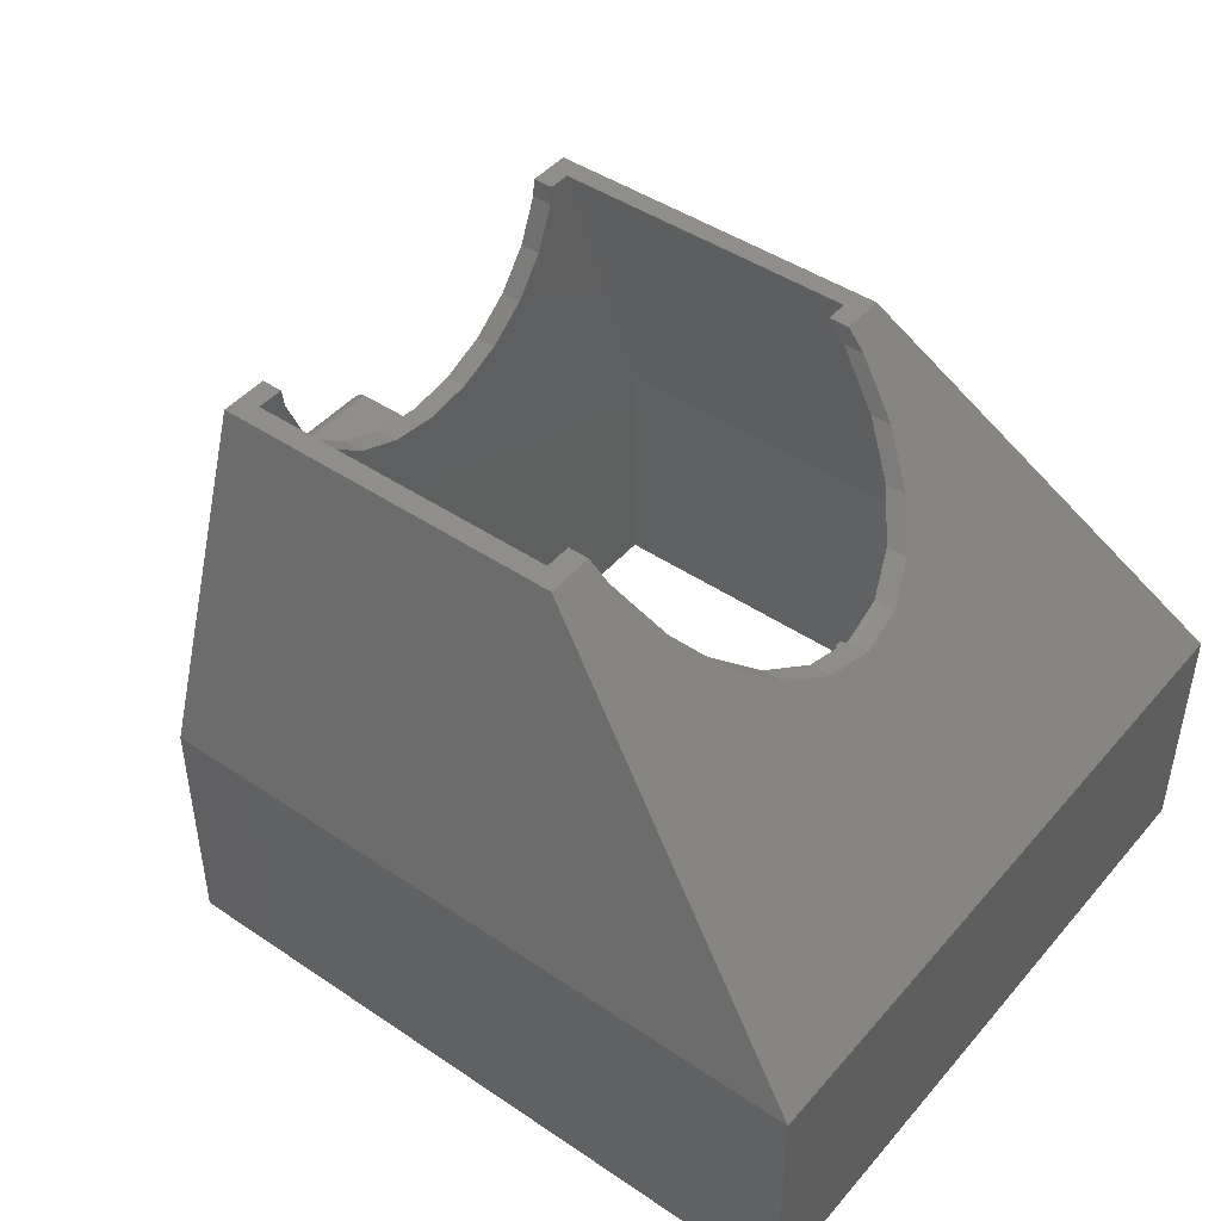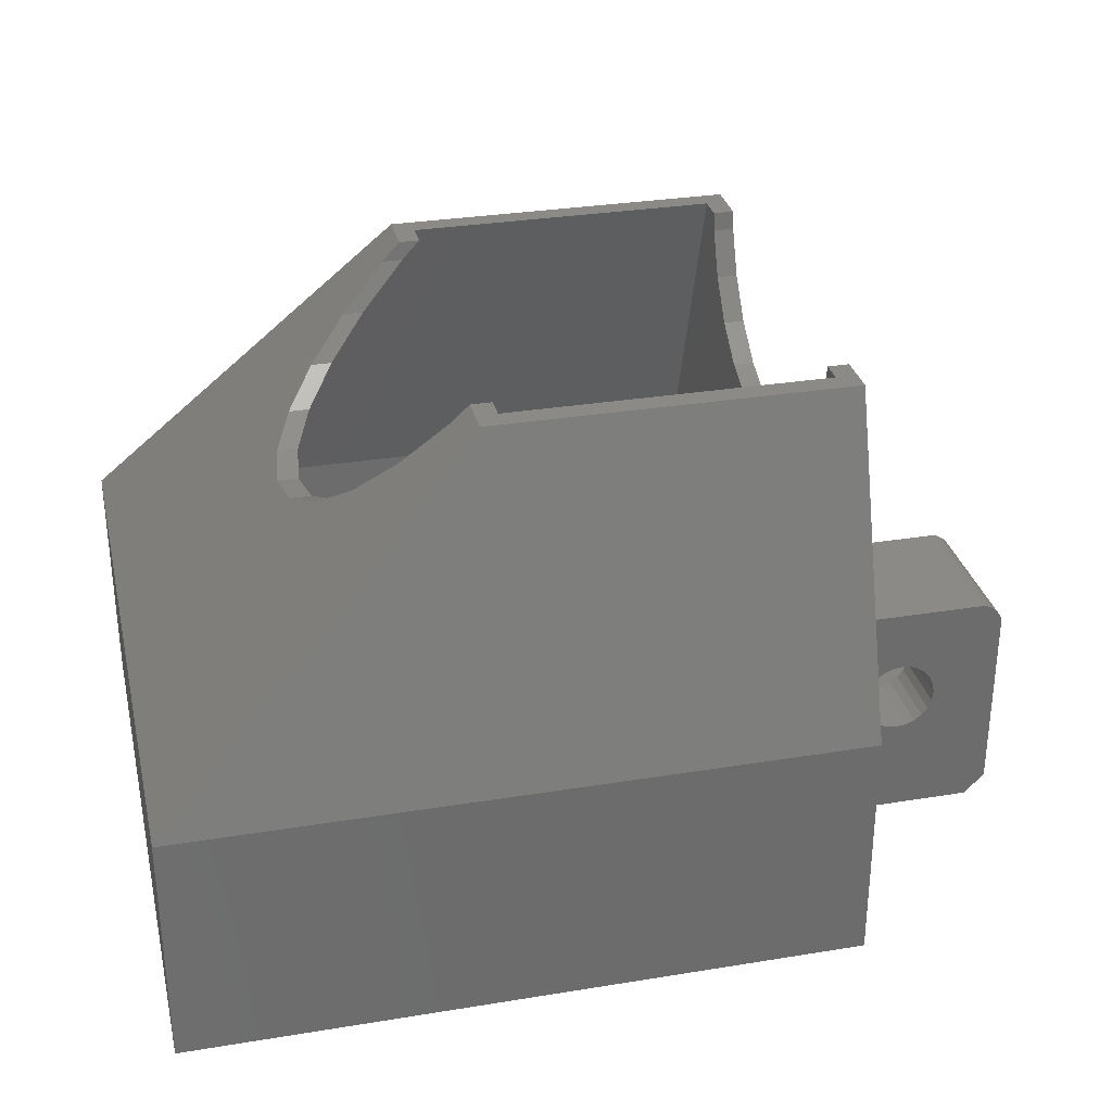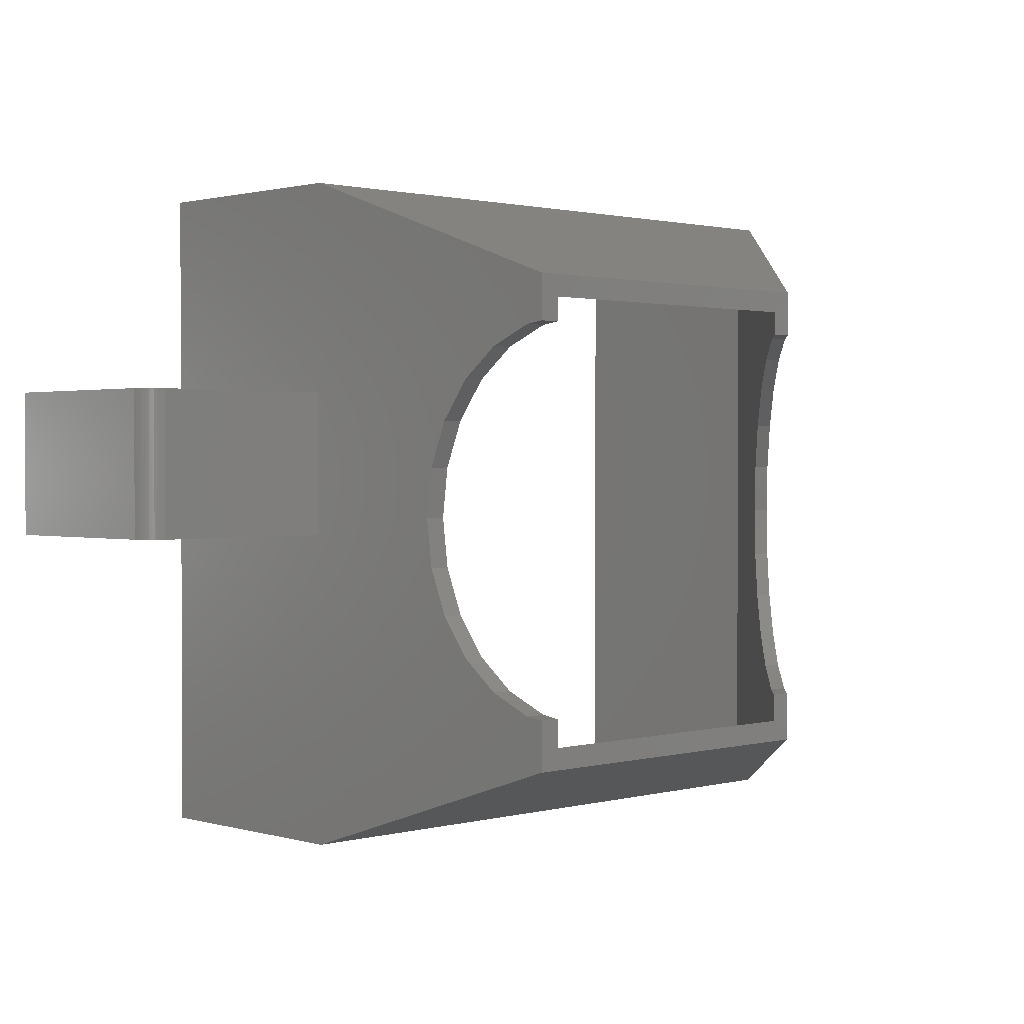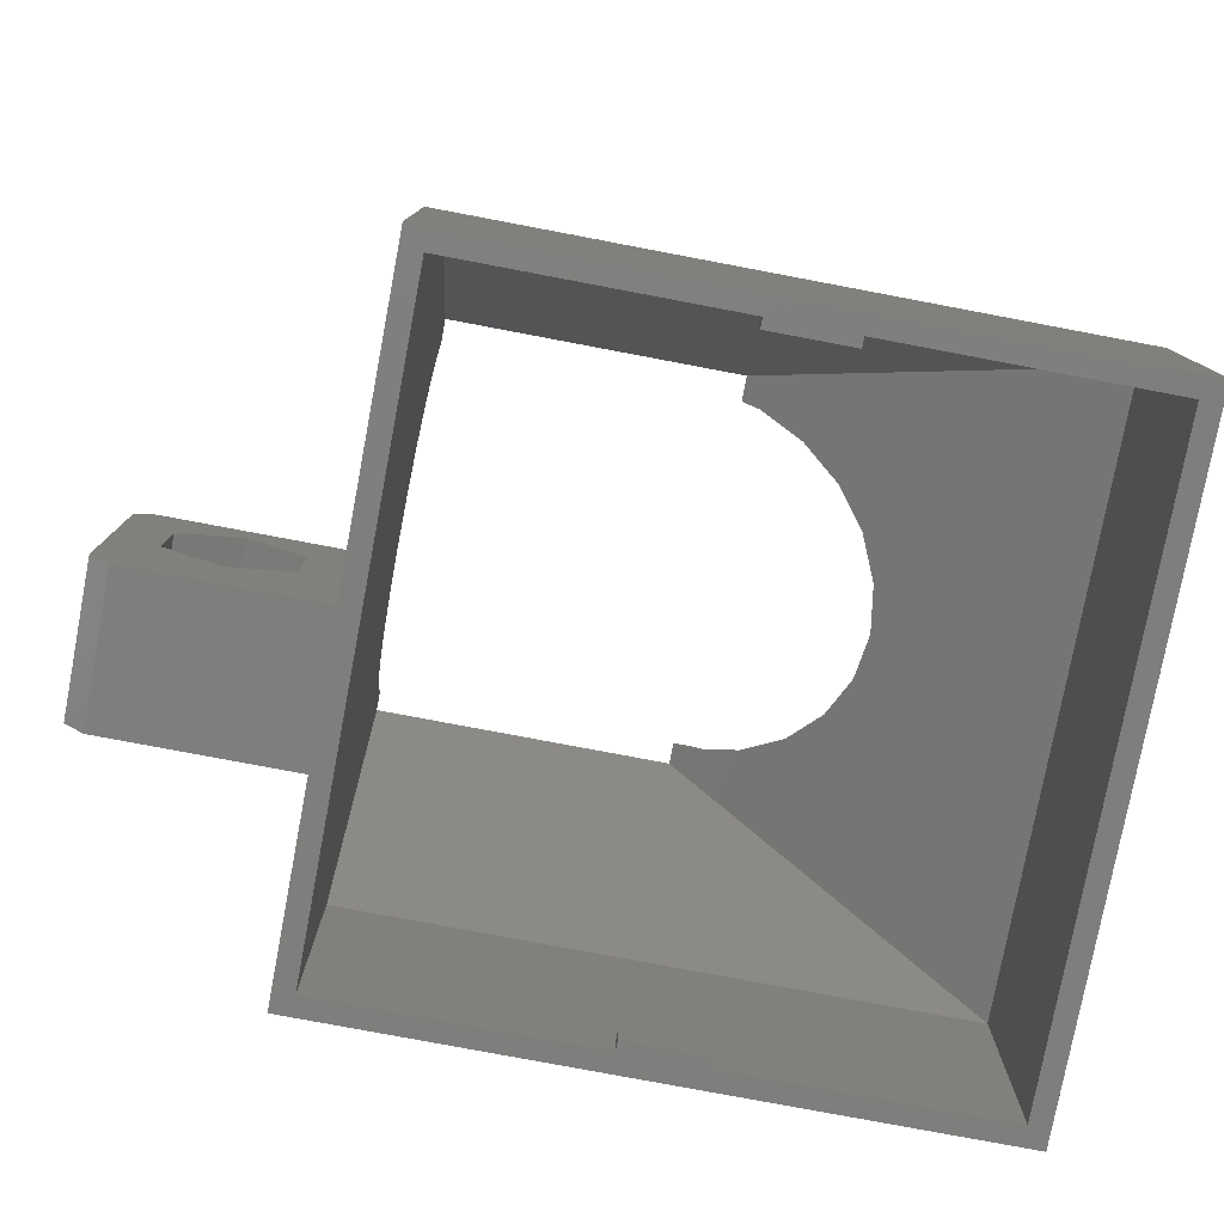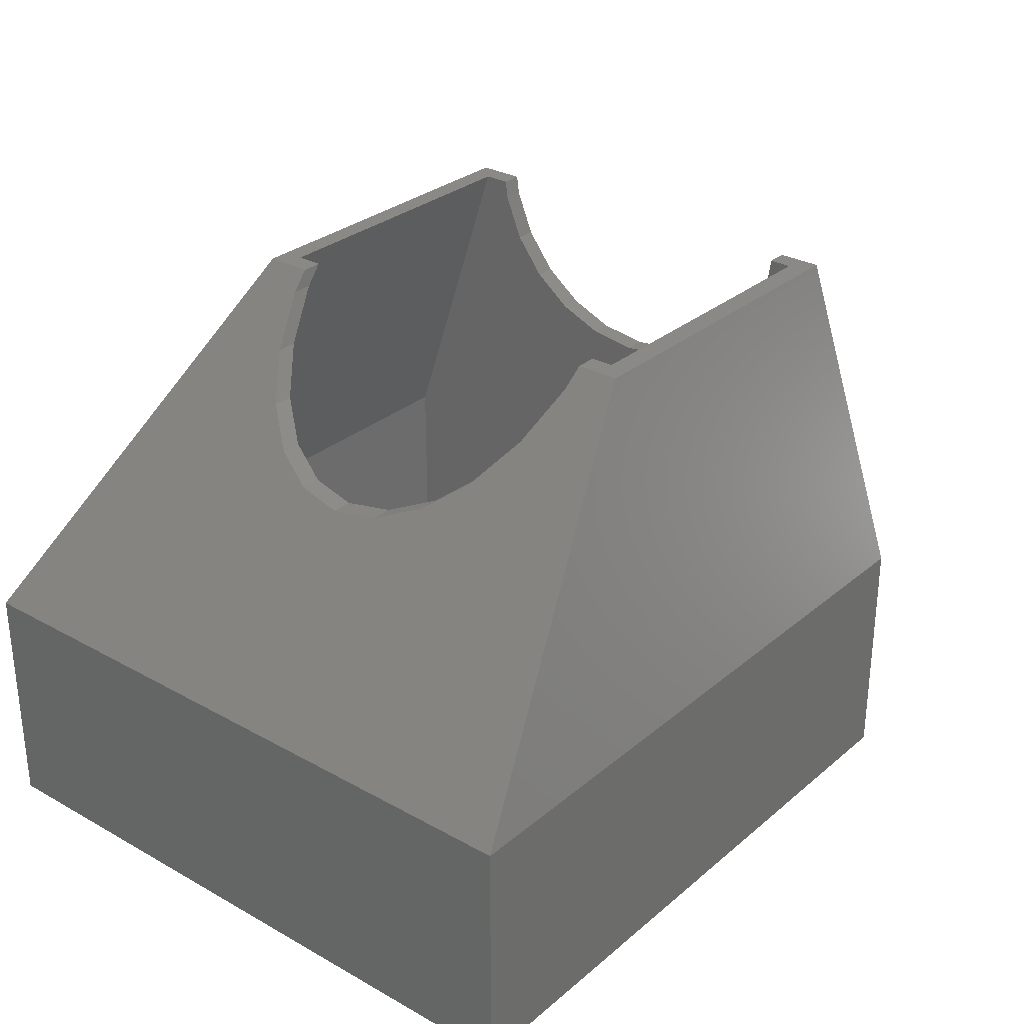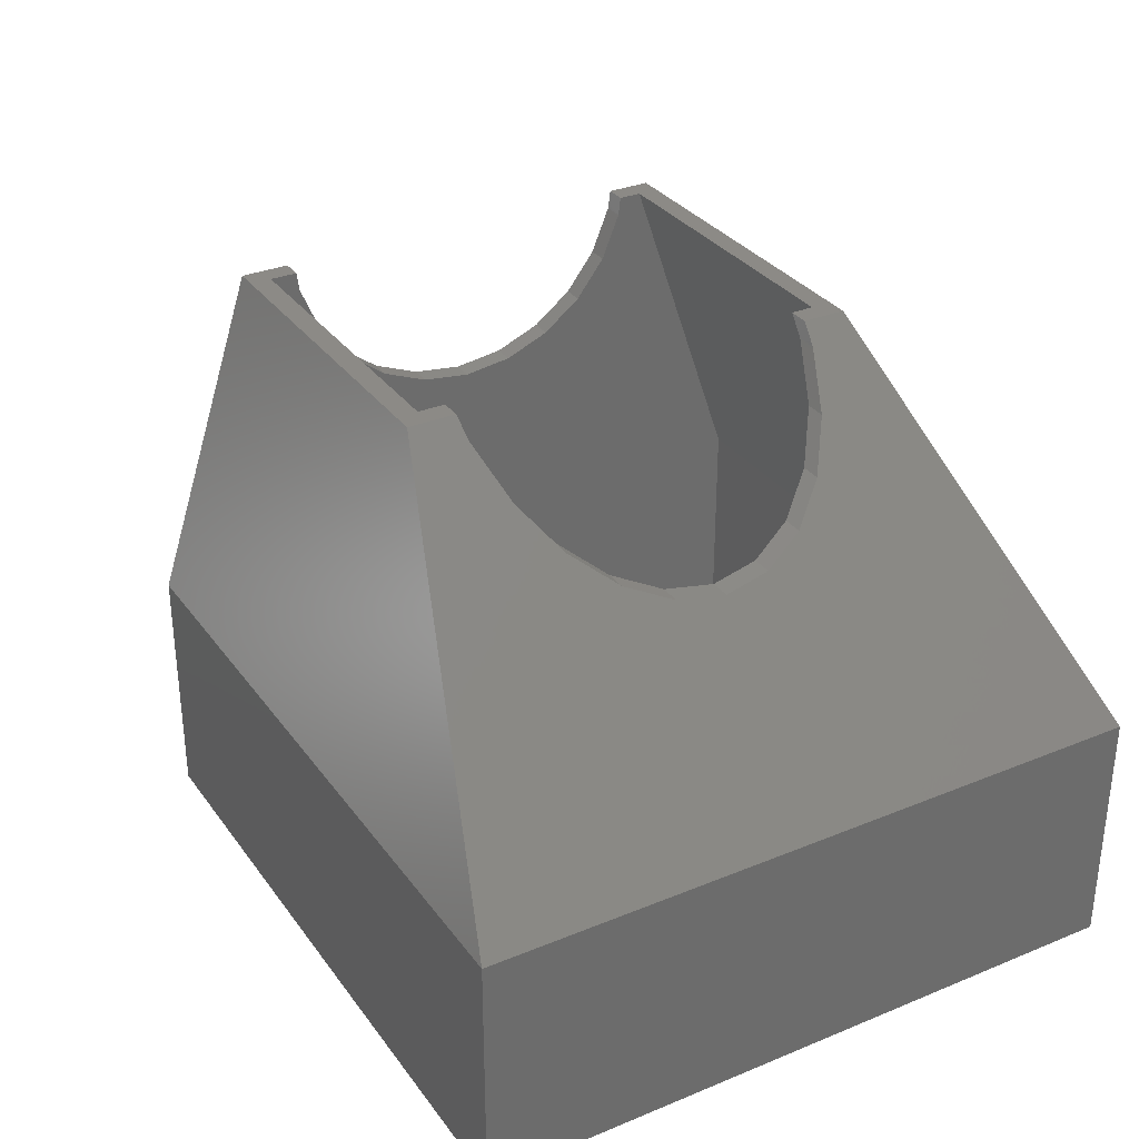
<metadata>
{"format":"stl","ext":"stl","renderer":"f3d","projection":"perspective","resolution":1024,"background":"white","views":[{"elev":45.4,"azim":37.9,"up":"+Z"},{"elev":31.1,"azim":166.9,"up":"+Z"},{"elev":1.3,"azim":-43.9,"up":"+Y"},{"elev":-78.3,"azim":-10.7,"up":"+Z"},{"elev":29.6,"azim":129.4,"up":"+Z"},{"elev":31.9,"azim":60.0,"up":"+Z"}]}
</metadata>
<code>
# stl→obj: 186 verts, 376 faces
v -7.6 32.4 11.6
v -18.08 42.24 22.08
v -23 37.5 27
v -16.65 44.1 20.65
v -7.6 64.8 11.6
v -19.94 40.81 23.94
v -22.11 39.91 26.11
v -23 39.79 27
v -15.75 46.27 19.75
v -15.44 48.6 19.44
v -15.75 50.93 19.75
v -16.65 53.1 20.65
v -18.08 54.96 22.08
v -19.94 56.39 23.94
v -22.11 57.29 26.11
v -23 57.41 27
v -23 59.5 27
v -8.6 63.8 11.6
v -8.6 33.4 4.734e-13
v -8.6 33.4 11.6
v -8.6 63.8 6.088e-13
v -39 33.4 1.124e-13
v -39 38.5 27
v -39 33.4 11.6
v -39 40.81 23.94
v -39 42.24 22.08
v -39 63.8 2.929e-13
v -39 39.91 26.11
v -39 39.79 27
v -39 44.1 20.65
v -39 46.27 19.75
v -39 48.6 19.44
v -39 50.93 19.75
v -39 53.1 20.65
v -39 54.96 22.08
v -39 56.39 23.94
v -39 57.29 26.11
v -39 57.41 27
v -39 58.5 27
v -39 63.8 11.6
v -25.8 33.4 2.929e-13
v -25.8 33.4 1
v -21.8 33.4 1
v -21.8 33.4 3.832e-13
v -24 58.5 27
v -24 38.5 27
v -40 64.8 3.832e-13
v -7.6 64.8 2.478e-13
v -40 64.8 11.6
v -40 59.5 27
v -40 57.41 27
v -24 57.41 27
v -40 32.4 11.6
v -40 37.5 27
v -7.6 32.4 2.929e-13
v -40 32.4 2.478e-13
v -40 57.29 26.11
v -40 56.39 23.94
v -40 54.96 22.08
v -40 53.1 20.65
v -40 50.93 19.75
v -40 48.6 19.44
v -40 46.27 19.75
v -40 44.1 20.65
v -40 42.24 22.08
v -40 40.81 23.94
v -40 39.91 26.11
v -40 39.79 27
v -23.11 57.29 26.11
v -20.94 56.39 23.94
v -19.08 54.96 22.08
v -24 39.79 27
v -16.75 50.93 19.75
v -17.65 53.1 20.65
v -17.65 44.1 20.65
v -19.08 42.24 22.08
v -20.94 40.81 23.94
v -23.11 39.91 26.11
v -16.75 46.27 19.75
v -16.44 48.6 19.44
v -21.8 63.8 1
v -21.8 63.8 4.734e-13
v -25.8 63.8 3.832e-13
v -25.8 63.8 1
v -21.8 63.3 2.929e-13
v -25.8 63.3 1
v -25.8 63.3 2.478e-13
v -21.8 63.3 1
v -25.8 33.9 1
v -21.8 33.9 2.478e-13
v -25.8 33.9 1.576e-13
v -21.8 33.9 1
v -49.03 47.6 11.4
v -40 54.6 11.4
v -49.03 54.6 11.4
v -40 47.6 11.4
v -46.27 51.1 5.327
v -45.9 54.6 5.041
v -46.27 54.6 5.327
v -45.9 51.1 5.041
v -46.56 54.6 5.7
v -46.56 51.1 5.7
v -46.74 54.6 6.134
v -46.74 51.1 6.134
v -46.8 54.6 6.6
v -46.8 51.1 6.6
v -46.74 51.1 7.066
v -46.74 54.6 7.066
v -46.56 51.1 7.5
v -46.56 54.6 7.5
v -46.27 51.1 7.873
v -46.27 54.6 7.873
v -45.9 54.6 8.159
v -45.9 51.1 8.159
v -45.47 54.6 8.339
v -45.47 51.1 8.339
v -45 54.6 8.4
v -45 51.1 8.4
v -44.53 54.6 8.339
v -44.53 51.1 8.339
v -44.1 54.6 8.159
v -44.1 51.1 8.159
v -43.73 54.6 7.873
v -43.73 51.1 7.873
v -43.44 51.1 7.5
v -43.44 54.6 7.5
v -43.26 51.1 7.066
v -43.26 54.6 7.066
v -43.2 51.1 6.6
v -43.2 54.6 6.6
v -43.26 54.6 6.134
v -43.26 51.1 6.134
v -43.44 54.6 5.7
v -43.44 51.1 5.7
v -43.73 54.6 5.327
v -43.73 51.1 5.327
v -44.1 51.1 5.041
v -44.1 54.6 5.041
v -44.53 51.1 4.861
v -44.53 54.6 4.861
v -45 51.1 4.8
v -45 54.6 4.8
v -45.47 51.1 4.861
v -45.47 54.6 4.861
v -40 54.6 1.124e-13
v -40 47.6 2.233e-12
v -49.03 47.6 -5.602e-10
v -49.03 54.6 -3.132e-10
v -42.14 51.1 4.95
v -45 51.1 3.3
v -42.14 51.1 8.25
v -45 51.1 9.9
v -47.86 51.1 4.95
v -47.86 51.1 8.25
v -47.86 47.6 8.25
v -45 47.6 9.9
v -47.86 47.6 4.95
v -45 47.6 3.3
v -42.14 47.6 4.95
v -42.14 47.6 8.25
v -50.03 54.6 1
v -50.03 54.6 10.4
v -50 54.6 10.52
v -49.95 54.6 10.63
v -49.9 54.6 10.75
v -49.83 54.6 10.85
v -49.76 54.6 10.95
v -49.67 54.6 11.04
v -49.58 54.6 11.12
v -49.48 54.6 11.2
v -49.38 54.6 11.27
v -49.27 54.6 11.32
v -49.15 54.6 11.37
v -50.03 47.6 1
v -50.03 47.6 10.4
v -50 47.6 10.52
v -49.95 47.6 10.63
v -49.9 47.6 10.75
v -49.83 47.6 10.85
v -49.76 47.6 10.95
v -49.67 47.6 11.04
v -49.58 47.6 11.12
v -49.48 47.6 11.2
v -49.38 47.6 11.27
v -49.27 47.6 11.32
v -49.15 47.6 11.37
f 1 2 3
f 2 1 4
f 4 1 5
f 3 2 6
f 3 6 7
f 3 7 8
f 4 5 9
f 9 5 10
f 10 5 11
f 11 5 12
f 12 5 13
f 13 5 14
f 14 5 15
f 15 5 16
f 16 5 17
f 18 19 20
f 19 18 21
f 22 23 24
f 23 22 25
f 25 22 26
f 26 22 27
f 23 25 28
f 23 28 29
f 26 27 30
f 30 27 31
f 31 27 32
f 32 27 33
f 33 27 34
f 34 27 35
f 35 27 36
f 36 27 37
f 37 27 38
f 38 27 39
f 39 27 40
f 24 41 22
f 41 24 42
f 42 24 43
f 43 19 44
f 19 43 20
f 20 43 24
f 18 39 40
f 39 18 45
f 23 20 24
f 20 23 46
f 47 5 48
f 5 47 49
f 49 17 5
f 17 49 50
f 38 50 51
f 50 38 39
f 50 39 17
f 17 39 45
f 17 45 52
f 17 52 16
f 3 53 1
f 53 3 54
f 55 53 56
f 53 55 1
f 37 51 57
f 51 37 38
f 36 57 58
f 57 36 37
f 35 58 59
f 58 35 36
f 60 35 59
f 35 60 34
f 61 34 60
f 34 61 33
f 62 33 61
f 33 62 32
f 63 32 62
f 32 63 31
f 64 31 63
f 31 64 30
f 65 30 64
f 30 65 26
f 66 26 65
f 26 66 25
f 67 25 66
f 25 67 28
f 68 28 67
f 28 68 29
f 14 69 70
f 69 14 15
f 13 70 71
f 70 13 14
f 54 23 68
f 23 54 3
f 68 23 29
f 23 3 46
f 46 3 72
f 72 3 8
f 73 12 74
f 12 73 11
f 20 75 18
f 75 20 76
f 76 20 77
f 77 20 46
f 77 46 78
f 78 46 72
f 18 75 79
f 18 79 80
f 18 80 73
f 18 73 74
f 18 74 71
f 18 71 70
f 18 70 69
f 18 69 52
f 18 52 45
f 2 75 76
f 75 2 4
f 15 52 69
f 52 15 16
f 78 6 77
f 6 78 7
f 72 7 78
f 7 72 8
f 80 11 73
f 11 80 10
f 74 13 71
f 13 74 12
f 77 2 76
f 2 77 6
f 9 80 79
f 80 9 10
f 4 79 75
f 79 4 9
f 21 81 82
f 81 21 18
f 81 18 40
f 83 40 27
f 40 83 84
f 40 84 81
f 85 86 87
f 86 85 88
f 85 81 88
f 81 85 82
f 86 81 84
f 81 86 88
f 86 83 87
f 83 86 84
f 89 90 91
f 90 89 92
f 42 91 41
f 91 42 89
f 43 89 42
f 89 43 92
f 44 92 43
f 92 44 90
f 93 94 95
f 94 93 96
f 97 98 99
f 98 97 100
f 97 101 102
f 101 97 99
f 102 103 104
f 103 102 101
f 104 105 106
f 105 104 103
f 105 107 106
f 107 105 108
f 108 109 107
f 109 108 110
f 110 111 109
f 111 110 112
f 113 111 112
f 111 113 114
f 115 114 113
f 114 115 116
f 117 116 115
f 116 117 118
f 119 118 117
f 118 119 120
f 121 120 119
f 120 121 122
f 123 122 121
f 122 123 124
f 123 125 124
f 125 123 126
f 126 127 125
f 127 126 128
f 128 129 127
f 129 128 130
f 129 131 132
f 131 129 130
f 132 133 134
f 133 132 131
f 134 135 136
f 135 134 133
f 137 135 138
f 135 137 136
f 139 138 140
f 138 139 137
f 141 140 142
f 140 141 139
f 143 142 144
f 142 143 141
f 100 144 98
f 144 100 143
f 48 1 55
f 1 48 5
f 62 96 63
f 96 62 94
f 94 62 61
f 94 61 60
f 94 60 59
f 94 59 145
f 145 59 47
f 47 59 58
f 47 58 57
f 47 57 51
f 47 51 50
f 47 50 49
f 54 56 53
f 56 54 146
f 146 54 67
f 67 54 68
f 146 67 66
f 146 66 65
f 146 65 64
f 146 64 63
f 146 63 96
f 90 44 91
f 145 147 148
f 147 145 146
f 146 145 47
f 146 47 56
f 56 47 27
f 27 47 48
f 56 27 22
f 27 48 83
f 83 48 82
f 83 82 87
f 82 48 21
f 21 48 19
f 22 55 56
f 55 22 41
f 55 41 44
f 44 41 91
f 55 44 19
f 55 19 48
f 85 87 82
f 149 141 150
f 141 149 139
f 139 149 137
f 137 149 136
f 136 149 134
f 134 149 151
f 134 151 132
f 132 151 129
f 129 151 127
f 127 151 125
f 125 151 124
f 124 151 122
f 122 151 120
f 120 151 152
f 120 152 118
f 141 153 150
f 153 141 143
f 153 143 100
f 153 100 97
f 153 97 102
f 153 102 154
f 154 102 104
f 154 104 106
f 154 106 107
f 154 107 109
f 154 109 111
f 154 111 114
f 154 114 116
f 154 116 152
f 152 116 118
f 152 155 154
f 155 152 156
f 157 154 155
f 154 157 153
f 157 150 153
f 150 157 158
f 158 149 150
f 149 158 159
f 151 159 160
f 159 151 149
f 151 156 152
f 156 151 160
f 161 144 142
f 144 161 98
f 98 161 99
f 99 161 101
f 101 161 162
f 101 162 103
f 103 162 105
f 105 162 108
f 108 162 110
f 110 162 112
f 112 162 113
f 113 162 115
f 115 162 117
f 161 145 148
f 145 161 138
f 145 138 135
f 145 135 133
f 145 133 94
f 138 161 140
f 140 161 142
f 94 133 131
f 94 131 130
f 94 130 128
f 94 128 126
f 94 126 123
f 94 123 121
f 94 121 119
f 94 119 117
f 94 117 162
f 94 162 163
f 94 163 164
f 94 164 165
f 94 165 166
f 94 166 167
f 94 167 168
f 94 168 169
f 94 169 170
f 94 170 171
f 94 171 172
f 94 172 173
f 94 173 95
f 162 174 175
f 174 162 161
f 146 174 147
f 174 146 158
f 158 146 159
f 159 146 96
f 159 96 160
f 160 96 156
f 156 96 175
f 175 96 176
f 176 96 177
f 177 96 178
f 178 96 179
f 179 96 180
f 180 96 181
f 181 96 182
f 182 96 183
f 183 96 184
f 184 96 185
f 185 96 186
f 186 96 93
f 174 157 175
f 157 174 158
f 175 157 155
f 175 155 156
f 186 95 173
f 95 186 93
f 176 162 175
f 162 176 163
f 177 163 176
f 163 177 164
f 178 164 177
f 164 178 165
f 179 165 178
f 165 179 166
f 180 166 179
f 166 180 167
f 181 167 180
f 167 181 168
f 181 169 168
f 169 181 182
f 182 170 169
f 170 182 183
f 183 171 170
f 171 183 184
f 184 172 171
f 172 184 185
f 185 173 172
f 173 185 186
f 161 147 174
f 147 161 148

</code>
